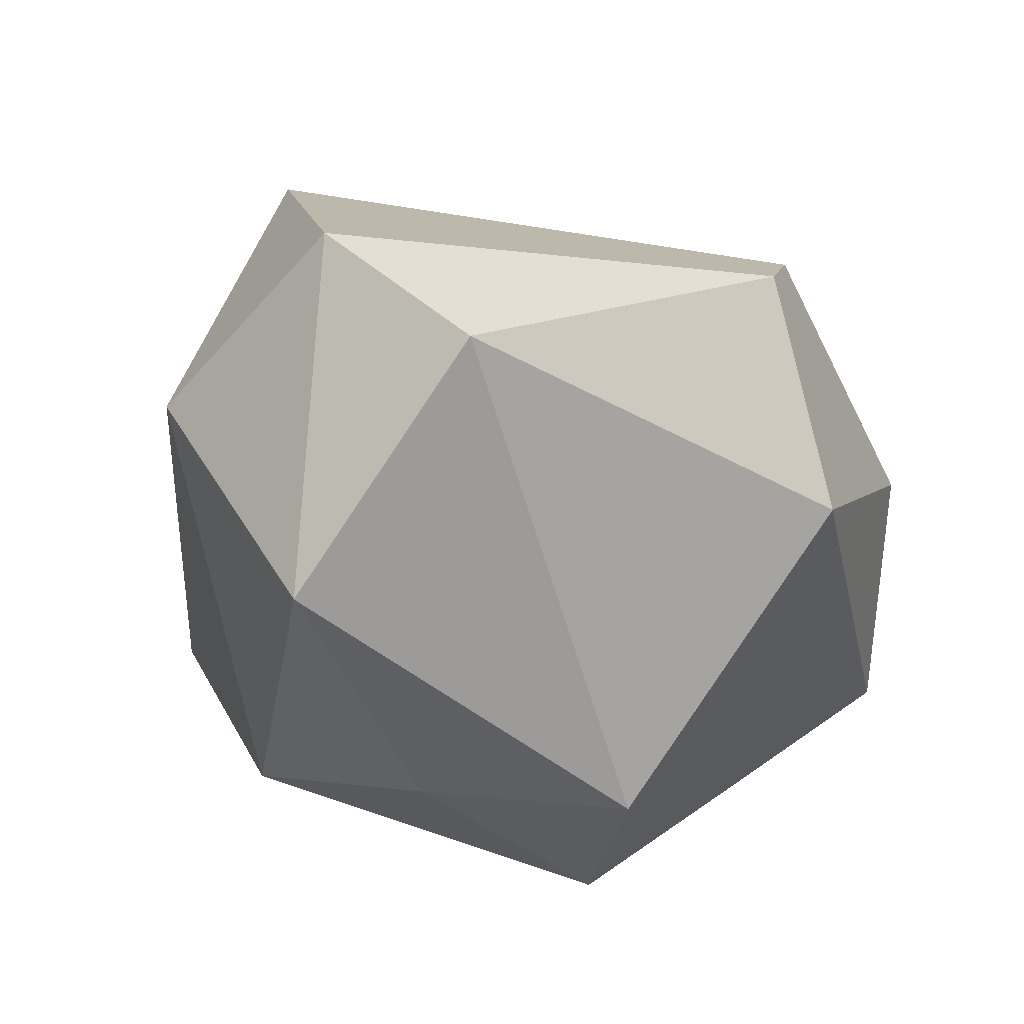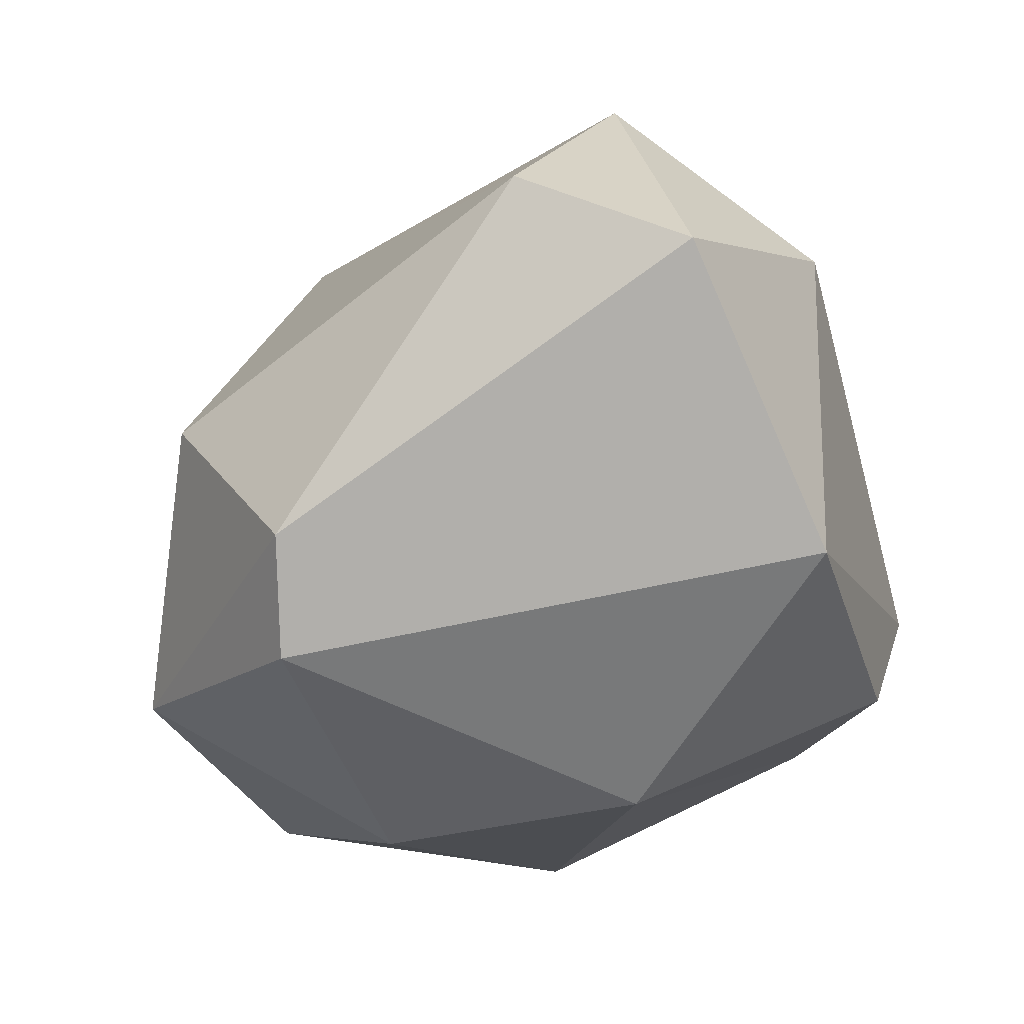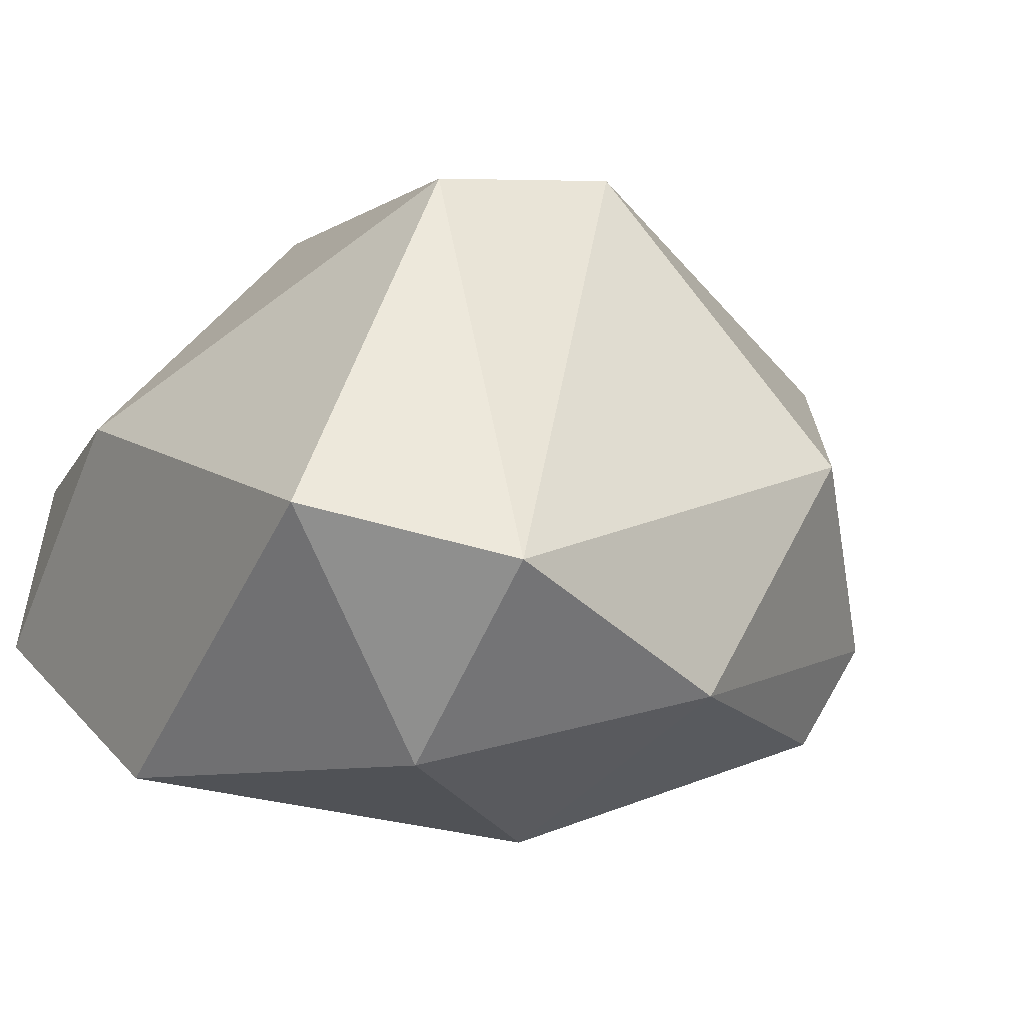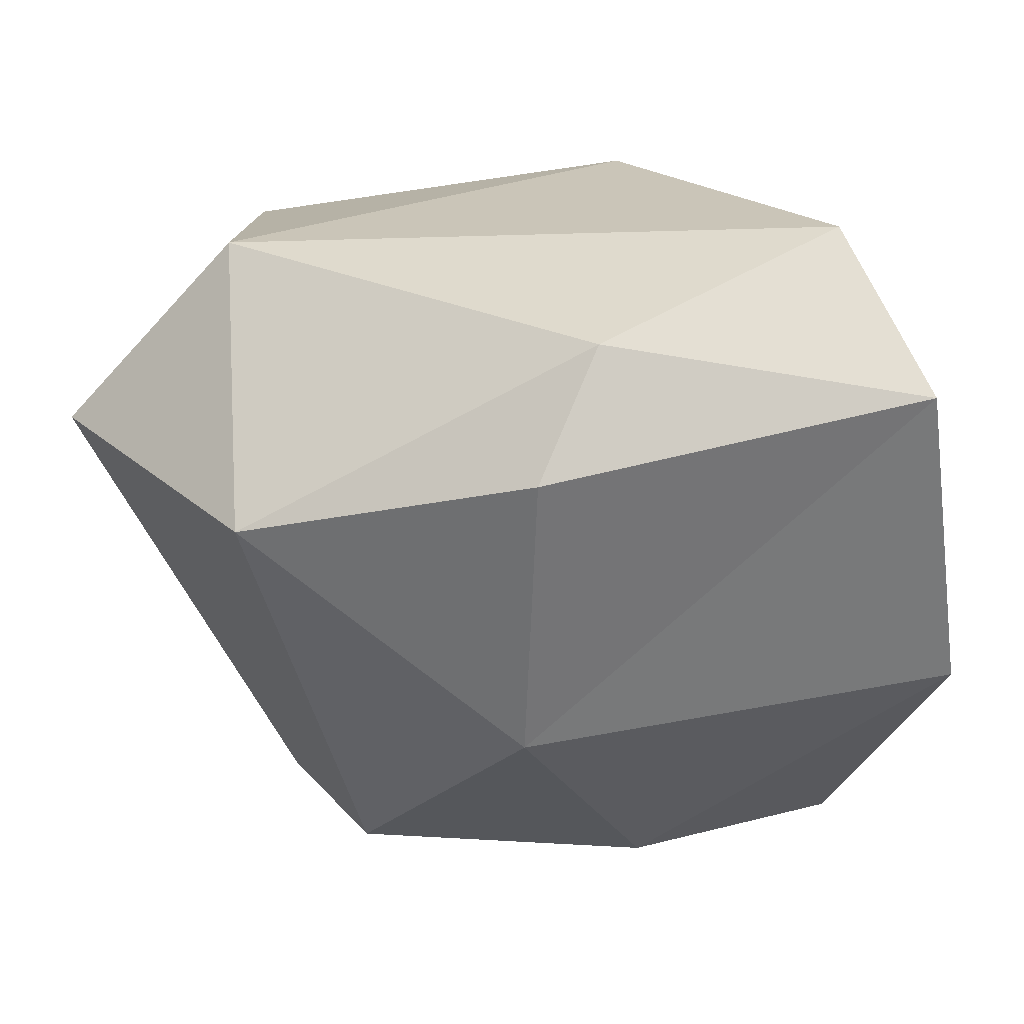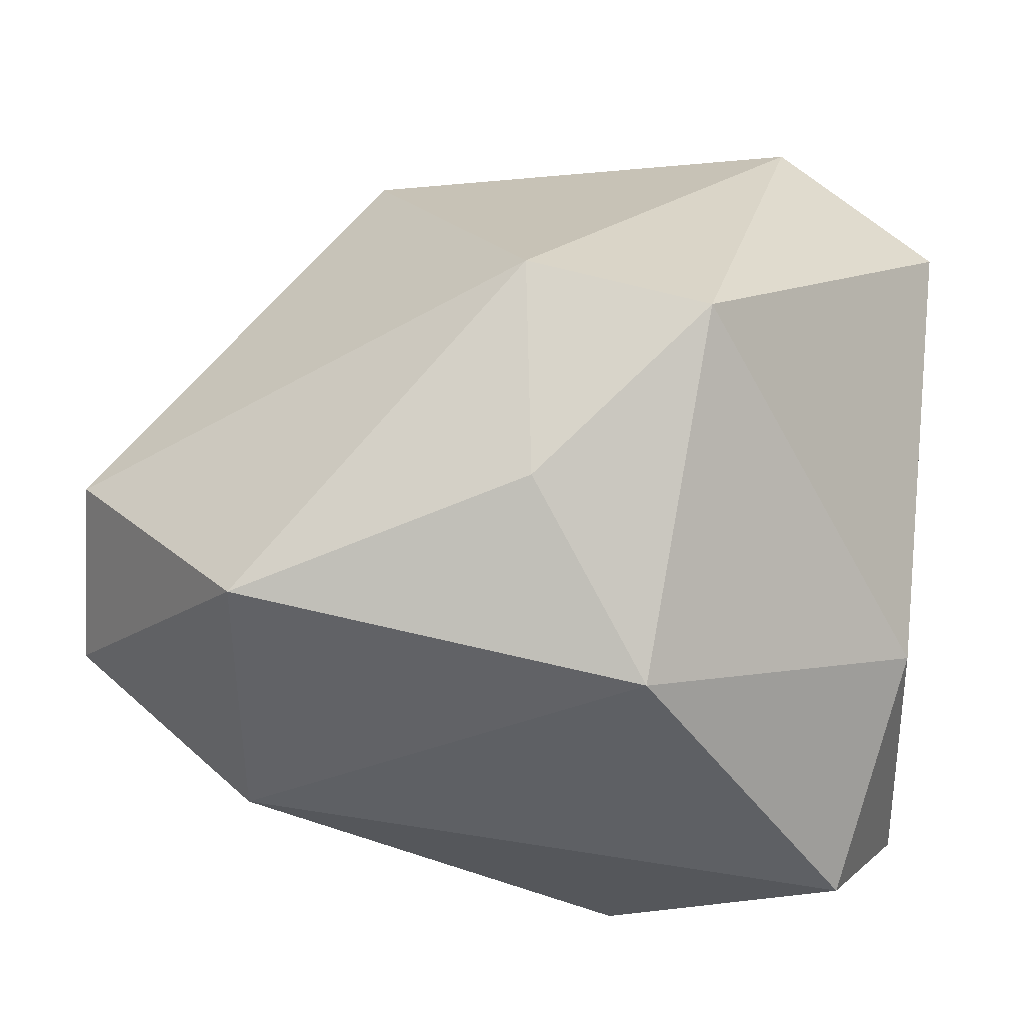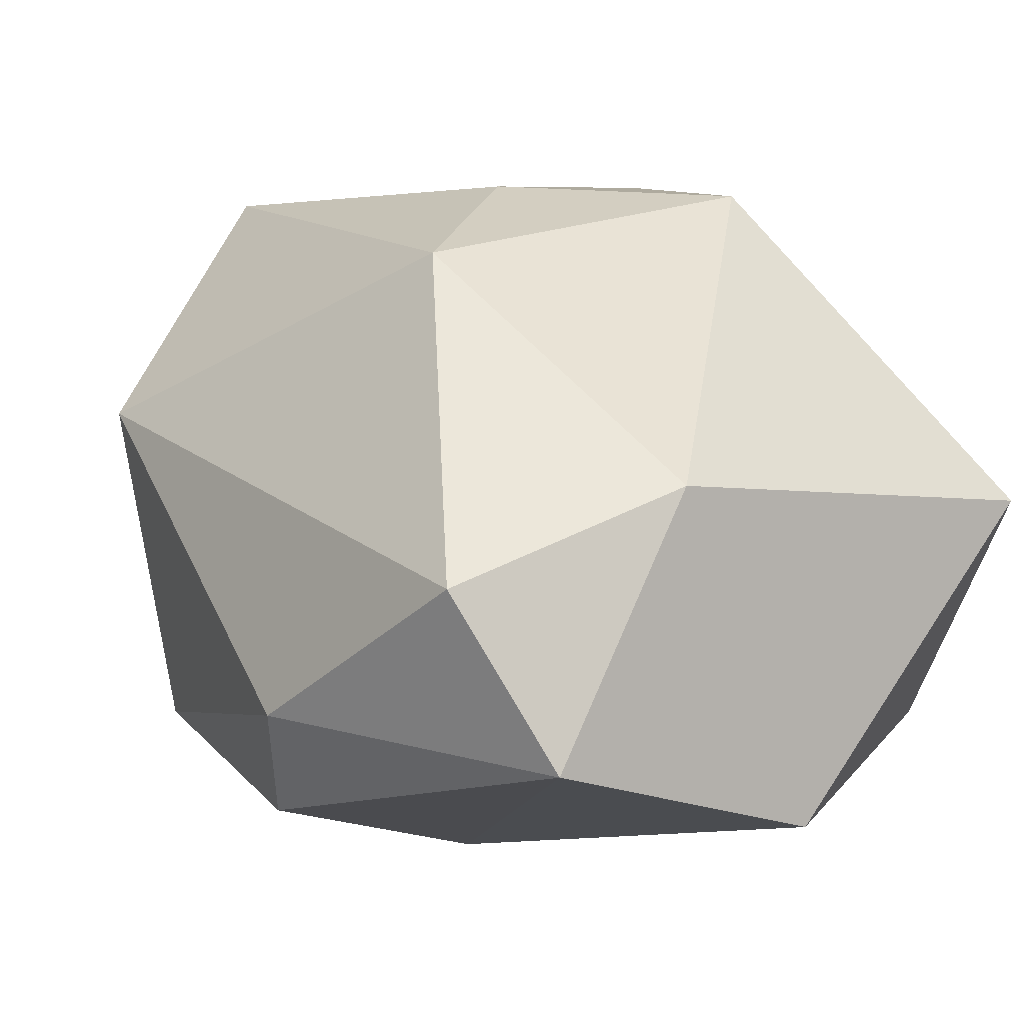
<metadata>
{"format":"obj","ext":"obj","renderer":"f3d","projection":"perspective","resolution":1024,"background":"white","views":[{"elev":53.7,"azim":-170.7,"up":"+Z"},{"elev":60.6,"azim":-7.7,"up":"+Z"},{"elev":2.9,"azim":-125.4,"up":"+Y"},{"elev":-37.1,"azim":95.8,"up":"+Y"},{"elev":78.1,"azim":92.1,"up":"+Y"},{"elev":9.2,"azim":138.0,"up":"+Y"}]}
</metadata>
<code>
o Sphere
v -0.5993 1.2 -0.215
v 0.4606 0.3114 -1.023
v 1.075 -0.5449 -1.079
v 1.301 0.04581 -0.8034
v 0.7006 1.035 -0.03207
v 1.398 -0.4924 0.01569
v 1.195 -0.907 0.2364
v 1.081 0.3825 1.358
v 0.4491 1.144 1.391
v 0.5277 0.07731 2.039
v 0.9 -0.7901 1.292
v -0.03667 0.4311 2.017
v 0.02856 1.236 0.3823
v 0.1917 -1.263 0.3793
v -0.9961 -0.5327 1.418
v -1.318 0.181 0.9949
v -1.03 -0.863 1.126
v -0.7241 -1.162 0.04183
v -0.7281 1.212 0.4278
v -1.604 -0.07025 -0.5699
v -1.572 -0.5632 0.2232
v -0.03483 -0.9114 -1.129
v -1.141 -0.7691 -0.6739
v -1.13 0.1078 -1.133
f 13 5 1
f 5 4 2
f 6 7 3
f 4 8 6
f 5 13 9
f 5 8 4
f 8 11 6
f 6 11 7
f 3 22 24 2
f 5 9 8
f 9 10 8
f 9 12 10
f 13 19 9
f 10 12 15
f 19 16 12
f 14 17 18
f 20 23 21
f 20 1 24
f 23 24 22
f 22 14 18
f 24 1 2
f 17 11 10 15
f 1 5 2
f 3 2 4
f 22 3 14
f 3 4 6
f 3 7 14
f 7 11 14
f 8 10 11
f 9 19 12
f 11 17 14
f 15 12 16
f 15 16 21
f 17 15 21
f 16 19 20
f 21 16 20
f 18 17 21
f 18 21 23
f 20 19 1
f 19 13 1
f 23 20 24
f 23 22 18

</code>
